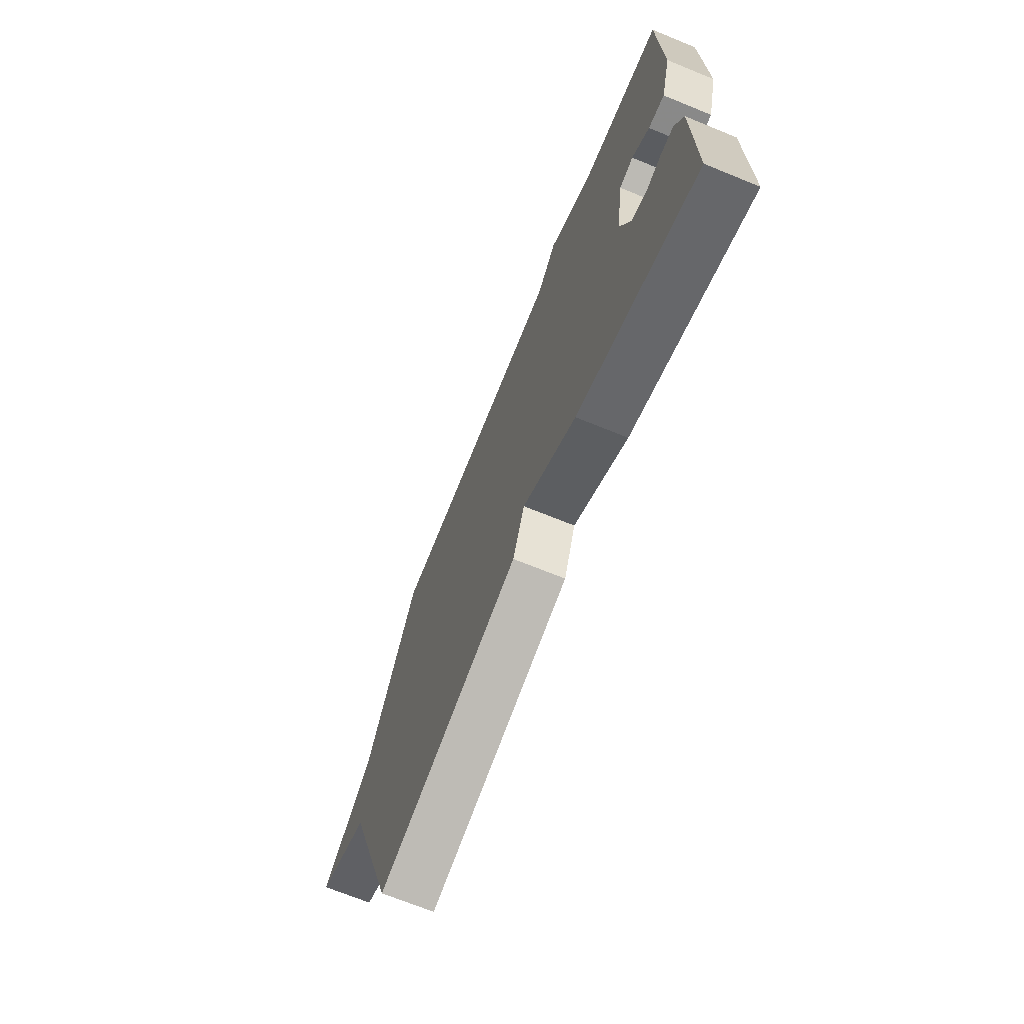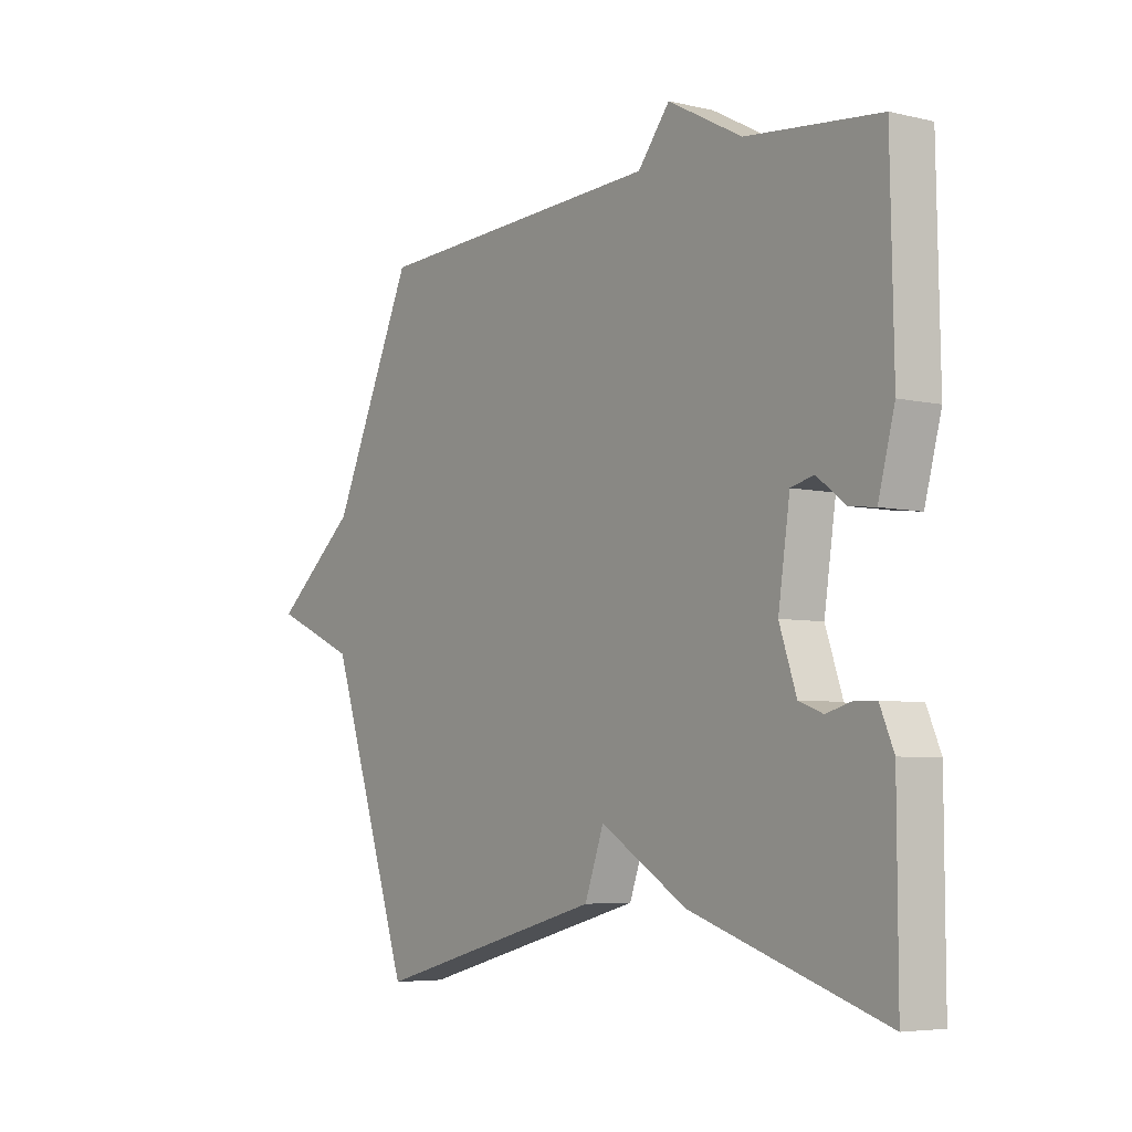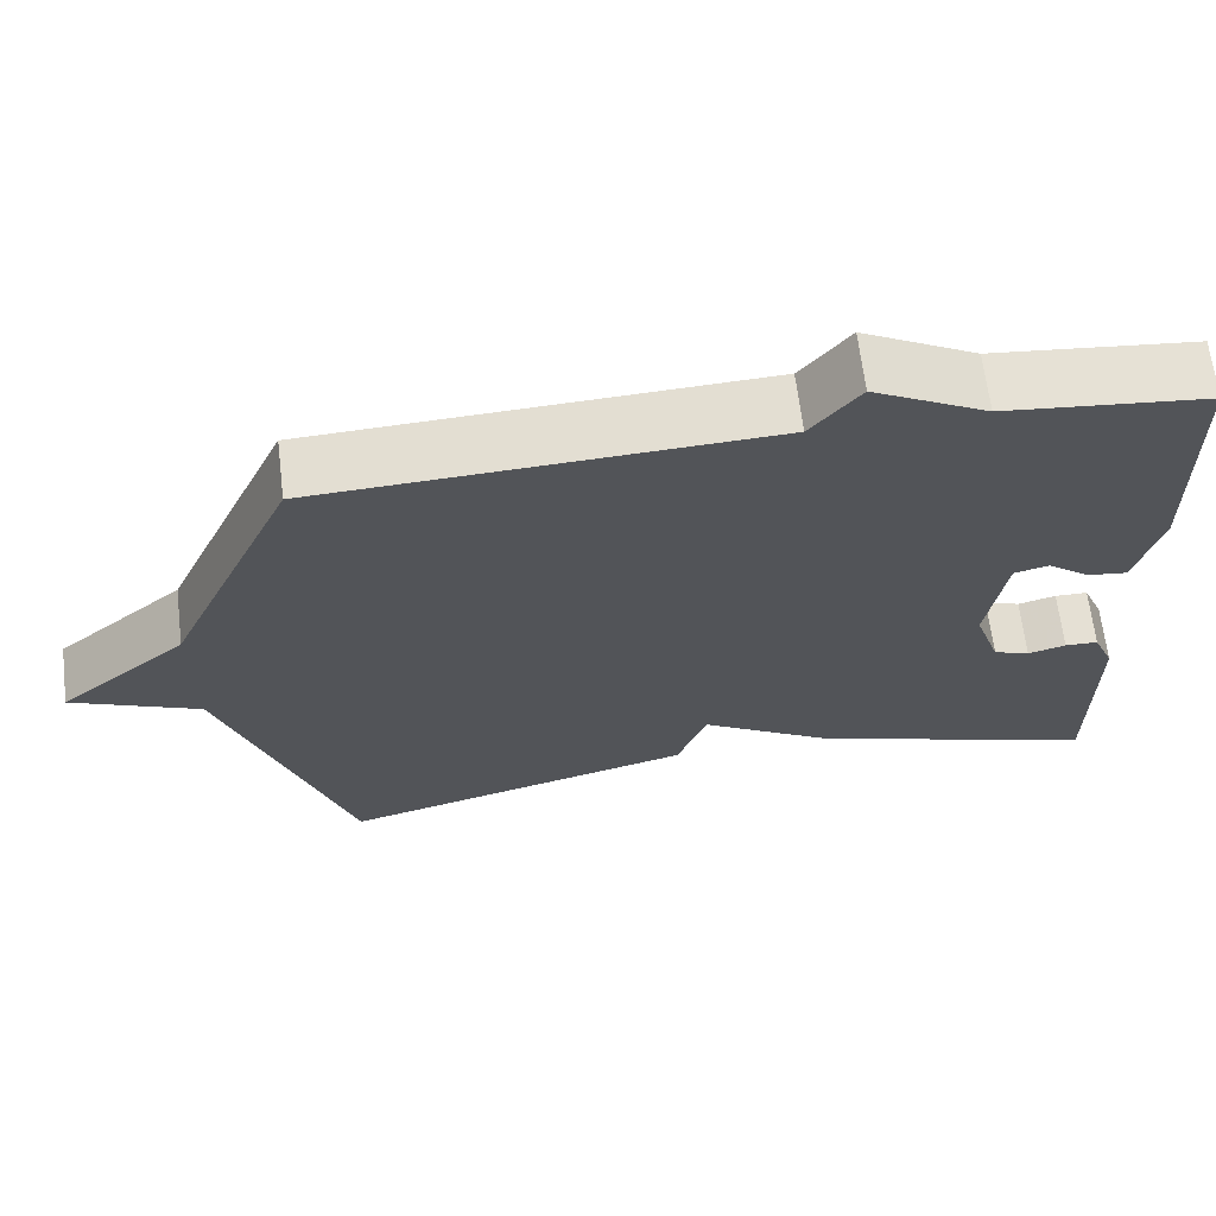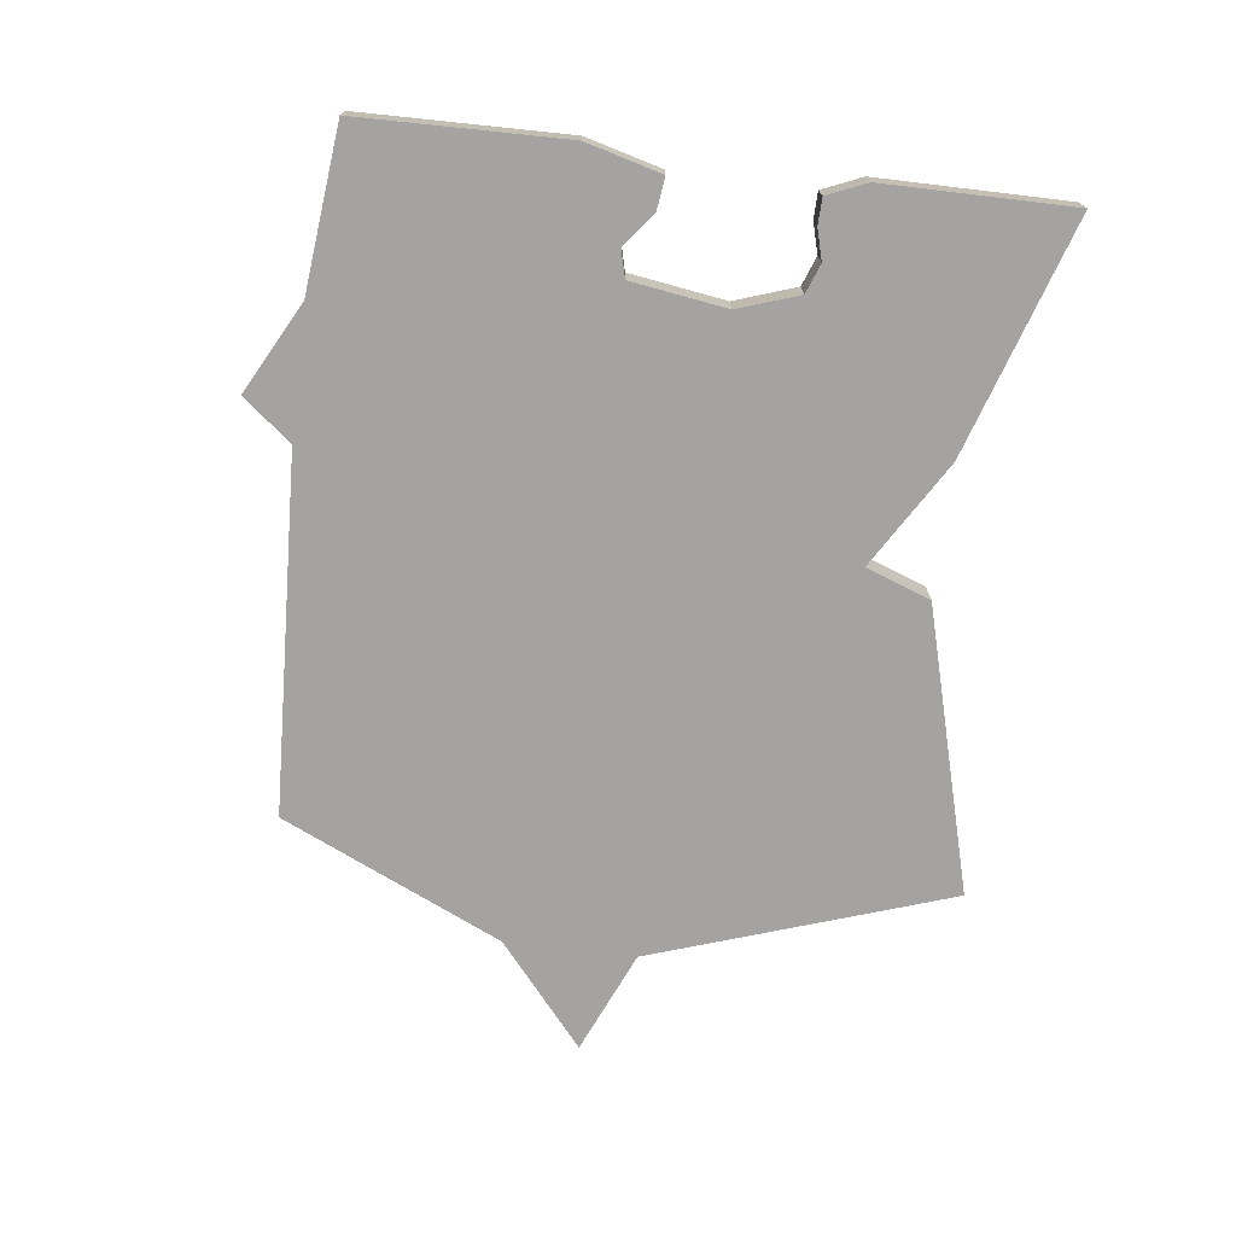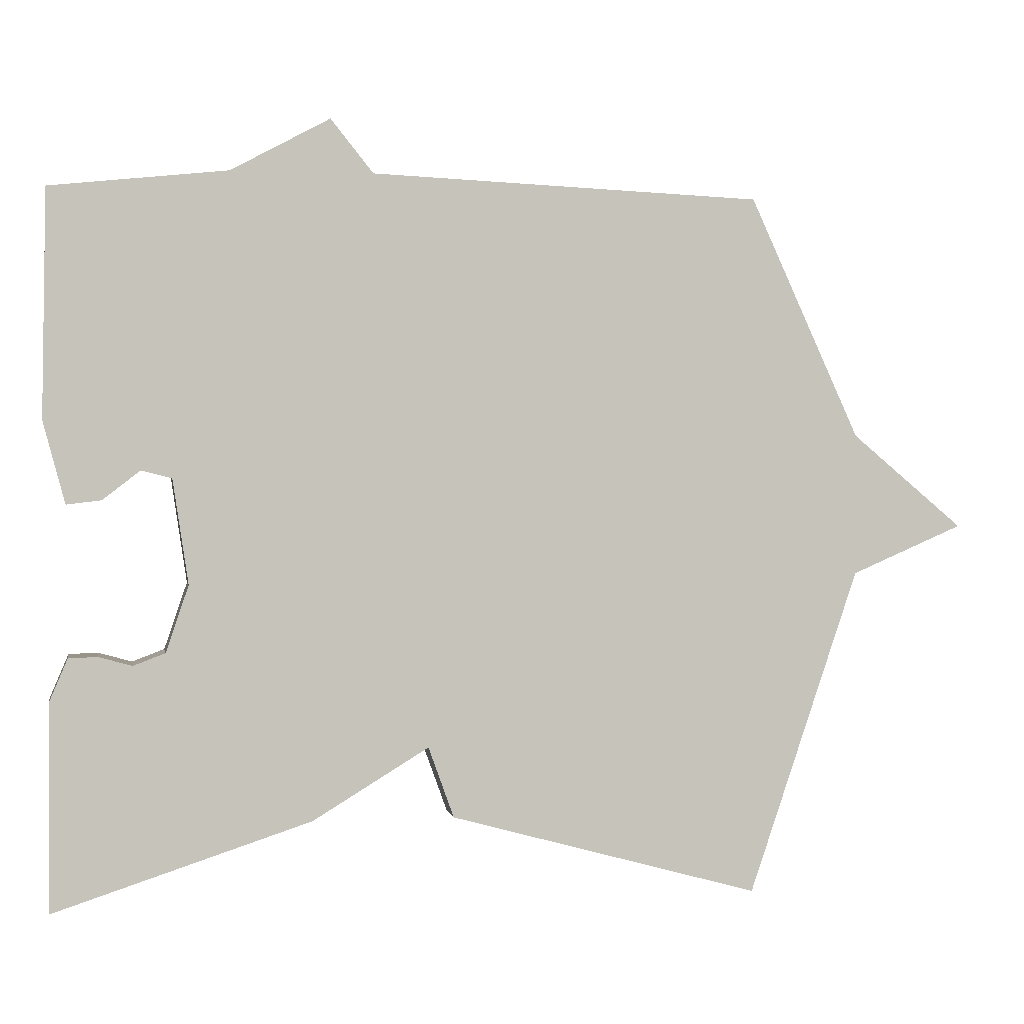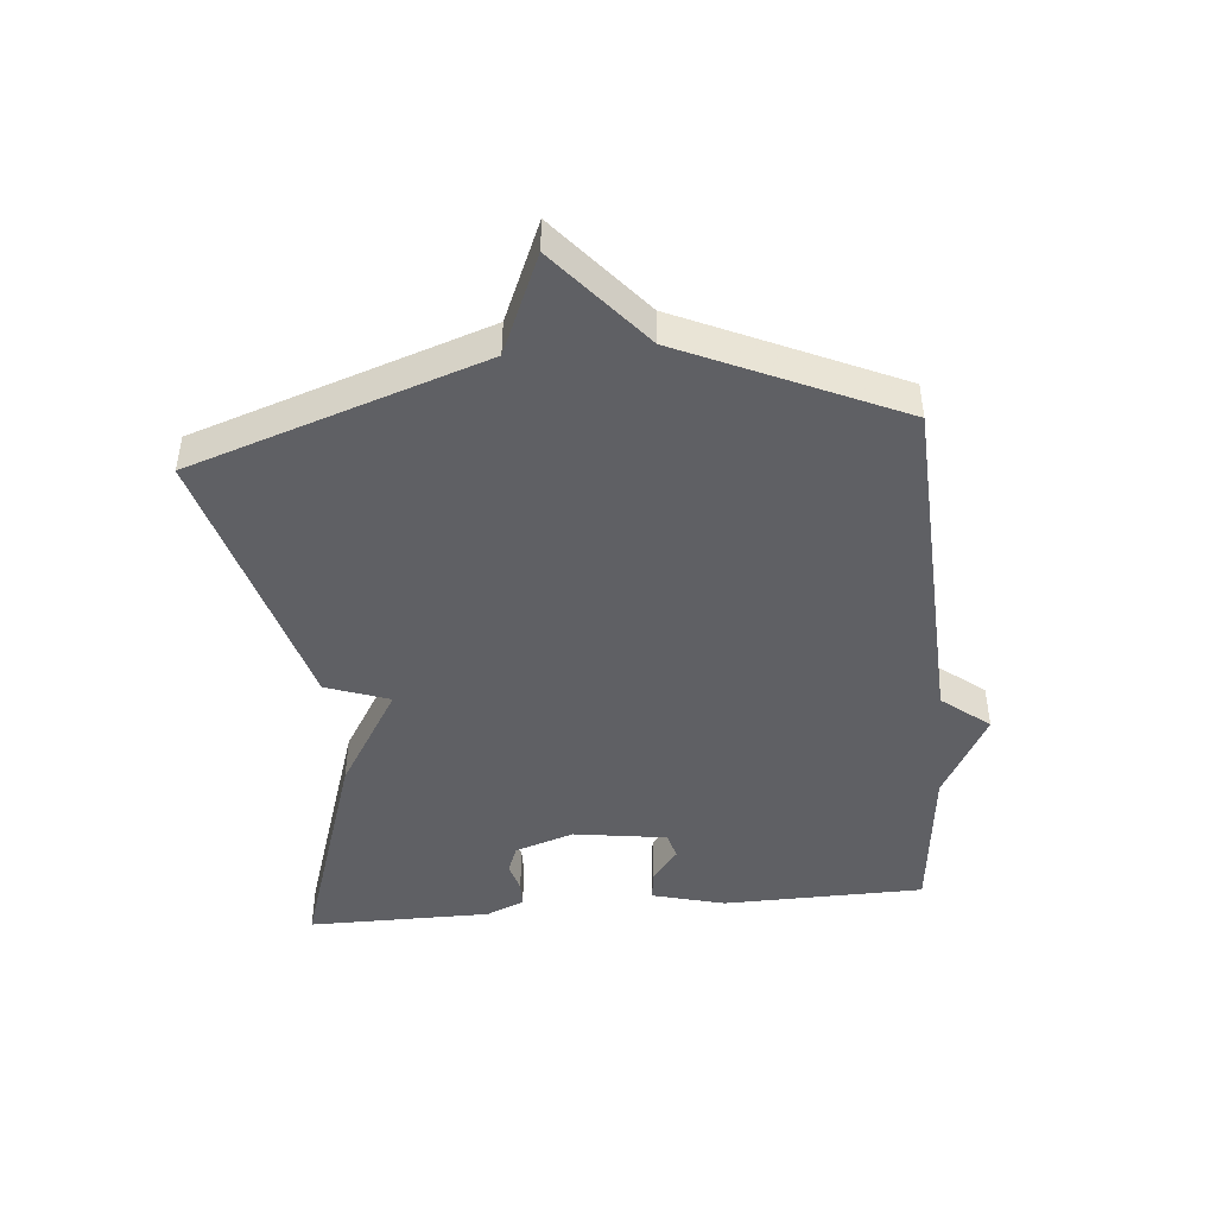
<metadata>
{"format":"obj","ext":"obj","renderer":"f3d","projection":"perspective","resolution":1024,"background":"white","views":[{"elev":-69.8,"azim":67.8,"up":"+Z"},{"elev":-5.5,"azim":54.1,"up":"+Z"},{"elev":65.9,"azim":-6.9,"up":"+Z"},{"elev":-73.1,"azim":83.0,"up":"+Y"},{"elev":1.4,"azim":170.0,"up":"+Z"},{"elev":-45.1,"azim":-84.7,"up":"+Y"}]}
</metadata>
<code>
v -0.5 0.07 -0.5
v -0.655 0.07 -0.04
v -0.812 0.07 0.028
v -0.655 0.07 0.16
v -0.5 0.07 0.5
v 0.05 0.07 0.526
v 0.11 0.07 0.601
v 0.25 0.07 0.526
v 0.5 0.07 0.5
v 0.506 0.07 0.18
v 0.475 0.07 0.064
v 0.426 0.07 0.07
v 0.373 0.07 0.111
v 0.33 0.07 0.1
v 0.308 0.07 -0.048
v 0.34 0.07 -0.142
v 0.385 0.07 -0.159
v 0.432 0.07 -0.146
v 0.473 0.07 -0.147
v 0.499 0.07 -0.208
v 0.5 0.07 -0.5
v 0.137 0.07 -0.381
v -0.027 0.07 -0.281
v -0.063 0.07 -0.381
v -0.5 0 -0.5
v -0.655 0 -0.04
v -0.812 0 0.028
v -0.655 0 0.16
v -0.5 0 0.5
v 0.05 0 0.526
v 0.11 0 0.601
v 0.25 0 0.526
v 0.5 0 0.5
v 0.506 0 0.18
v 0.475 0 0.064
v 0.426 0 0.07
v 0.373 0 0.111
v 0.33 0 0.1
v 0.308 0 -0.048
v 0.34 0 -0.142
v 0.385 0 -0.159
v 0.432 0 -0.146
v 0.473 0 -0.147
v 0.499 0 -0.208
v 0.5 0 -0.5
v 0.137 0 -0.381
v -0.027 0 -0.281
v -0.063 0 -0.381
f 23 24 1 2
f 21 22 23
f 20 21 23
f 19 20 23
f 18 19 23
f 17 18 23
f 2 3 4
f 23 2 4
f 17 23 4
f 16 17 4
f 4 5 6
f 16 4 6
f 15 16 6
f 6 7 8
f 15 6 8
f 14 15 8
f 8 9 10
f 14 8 10
f 13 14 10
f 10 11 12 13
f 26 25 48 47
f 47 46 45
f 47 45 44
f 47 44 43
f 47 43 42
f 47 42 41
f 28 27 26
f 28 26 47
f 28 47 41
f 28 41 40
f 30 29 28
f 30 28 40
f 30 40 39
f 32 31 30
f 32 30 39
f 32 39 38
f 34 33 32
f 34 32 38
f 34 38 37
f 37 36 35 34
f 1 25 26 2
f 2 26 27 3
f 3 27 28 4
f 4 28 29 5
f 5 29 30 6
f 6 30 31 7
f 7 31 32 8
f 8 32 33 9
f 9 33 34 10
f 10 34 35 11
f 11 35 36 12
f 12 36 37 13
f 13 37 38 14
f 14 38 39 15
f 15 39 40 16
f 16 40 41 17
f 17 41 42 18
f 18 42 43 19
f 19 43 44 20
f 20 44 45 21
f 21 45 46 22
f 22 46 47 23
f 23 47 48 24
f 24 48 25 1

</code>
